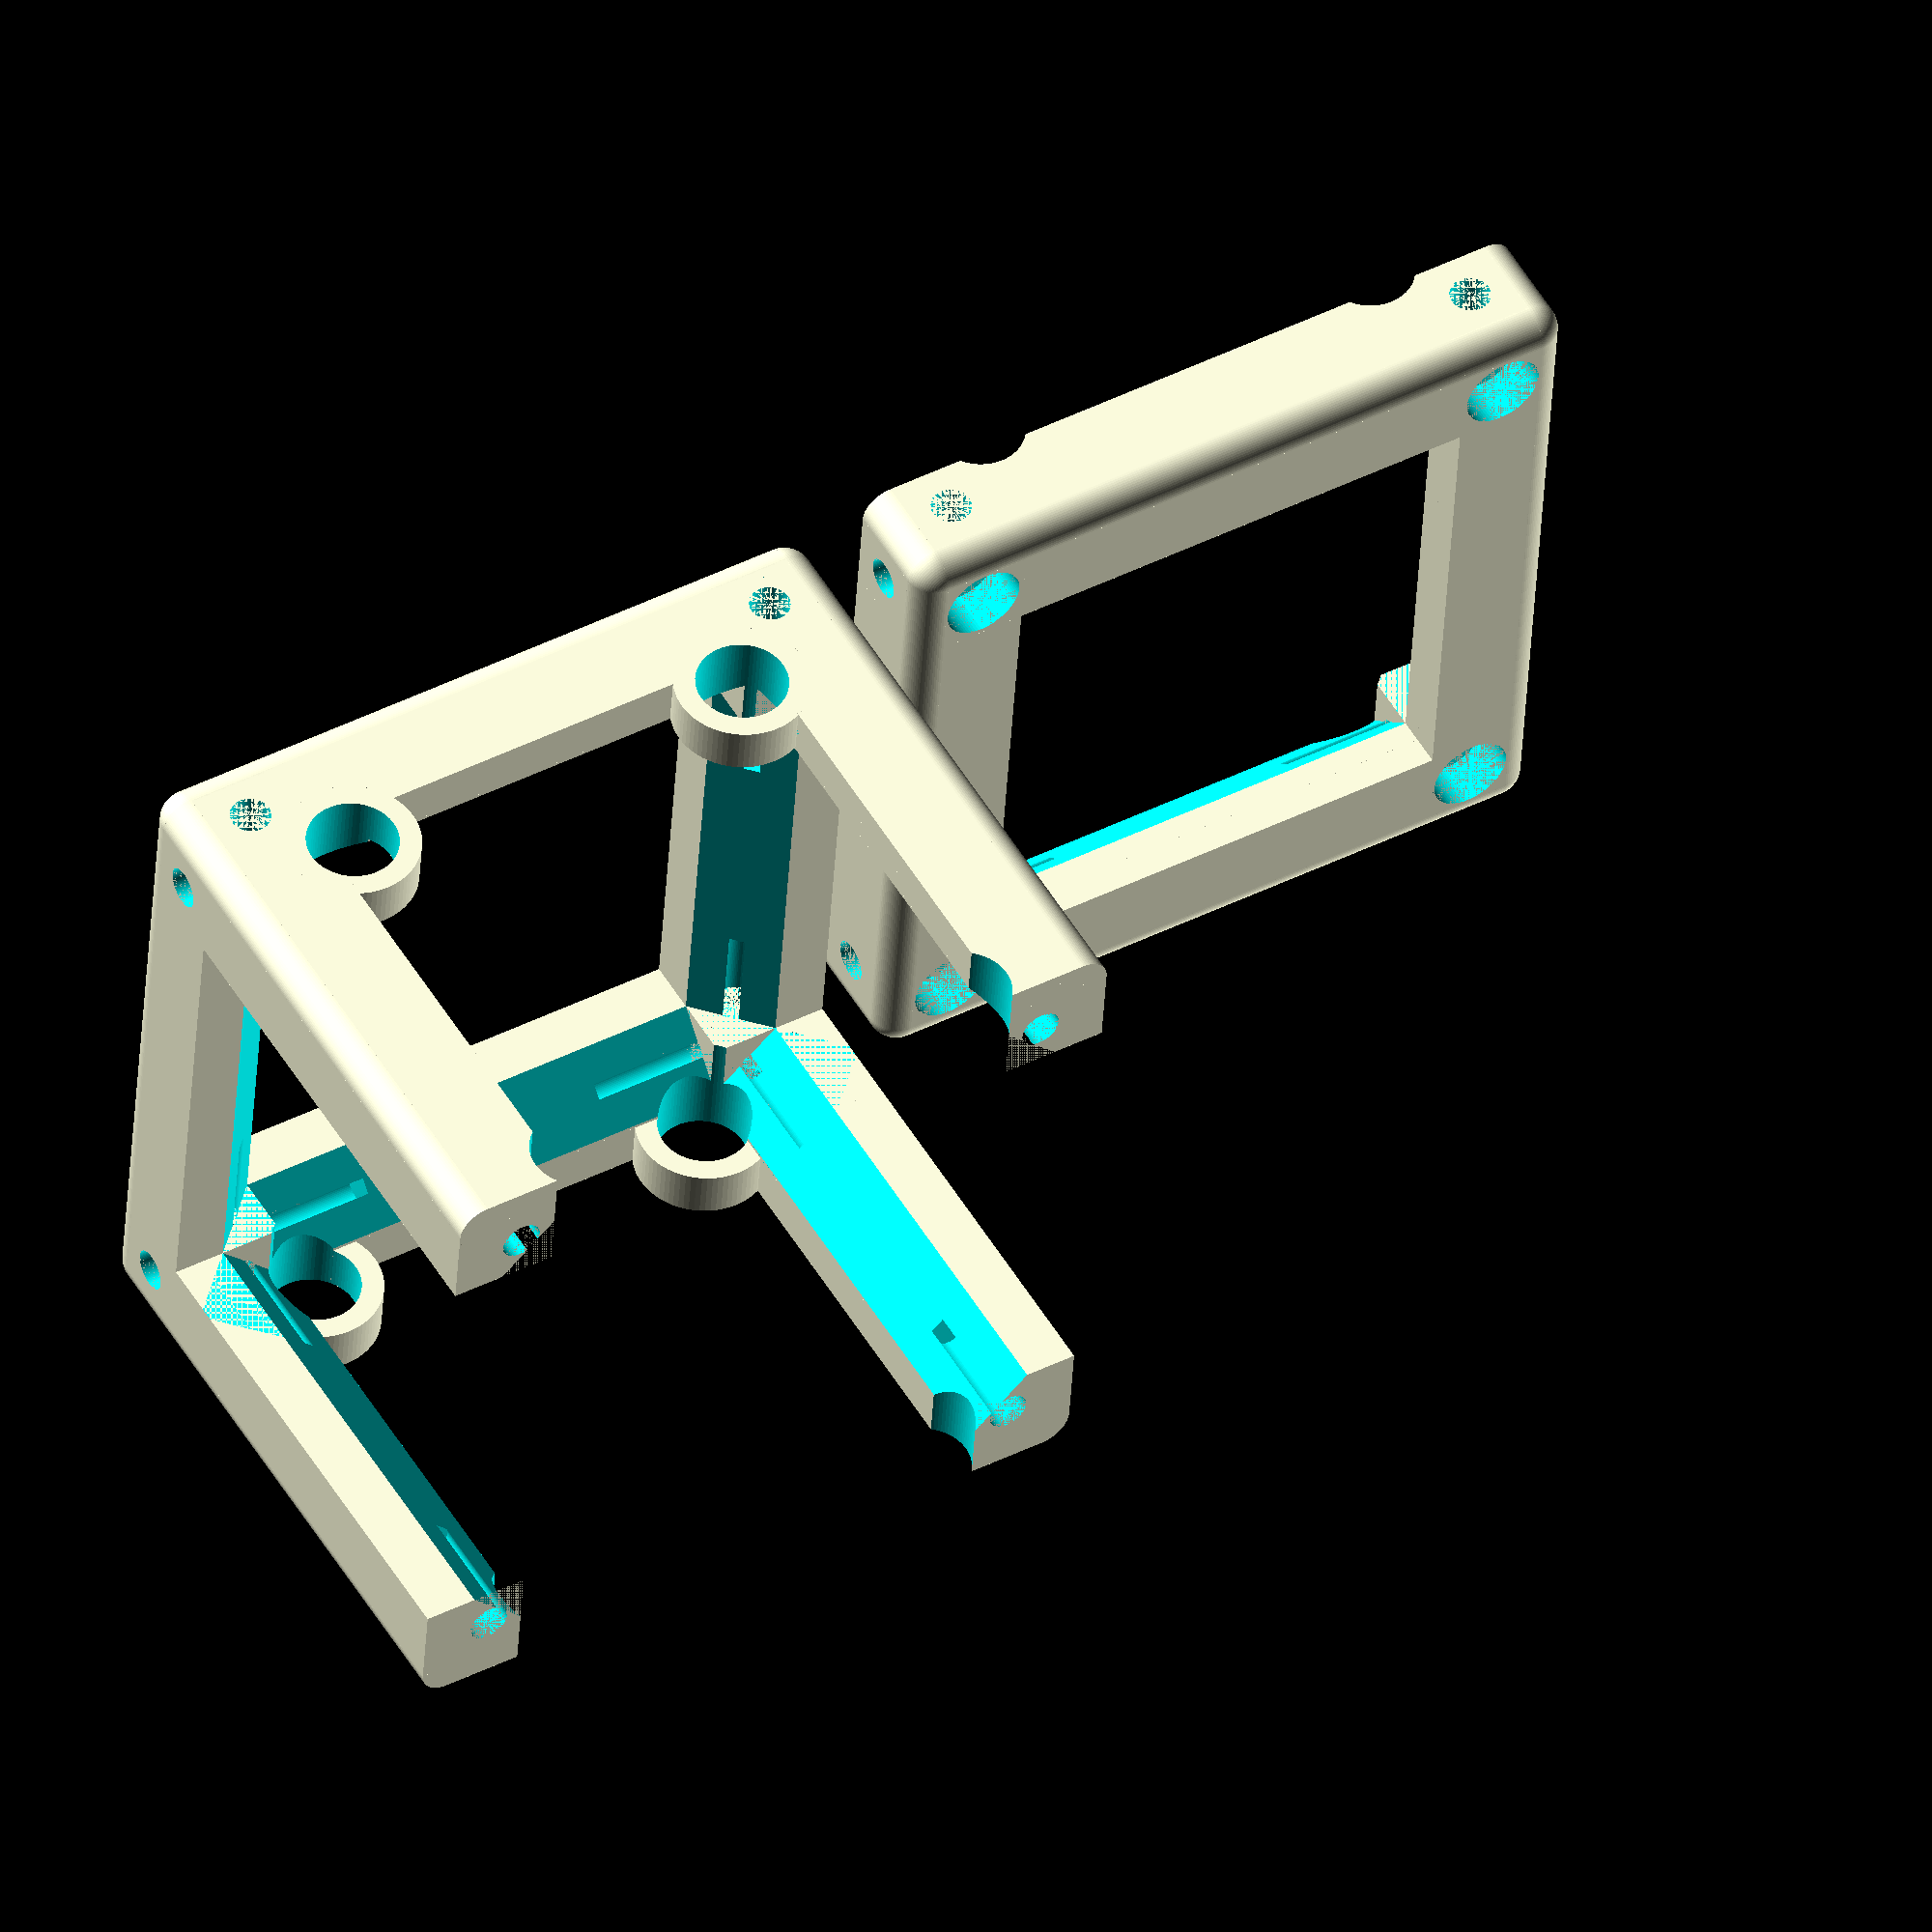
<openscad>
//UC2 Cube and Lid 

/* [User Parameters] */
// Which part would you like to print?
part = "first"; // [first:Both - Cube Body AND Lid,second:Cube Body ONLY,third:Lid ONLY]

/* [Hiden] */
$fn=80;
eps=.002;

a=33.8; //Edge length
b=8; //Edge width
c=3.616; //Chamfer

crv=2; //Curvature
scoff=4.9; //Screw offset from outside (cube width (49,8)-screw pitch(40))/2
scr_d=2.8; // Screw hole diameter (M3)
scr_l=8; // Screw length (hole length)
scr_hd=5.5; // Screw head diameter (M3)
scr_hl=3.1; // Screw head length (M3)

//Comment or uncomment the following three lines, depending on which part you want to print OR use the Customizer window
print_part();
//basecube();
//lid();

module print_part() {   //choose part to print cube body/lid/both
	if (part == "first") {
		basecube();
        lid();
	} else if (part == "second") {
		basecube();
	} else if (part == "third") {
		lid();
	} 
}

module basecube() {
    difference(){
        union() {
            tripod();
            translate([a+2*b,0,0])rotate([0,0,90])tripod();
            translate([a+2*b,a+2*b,0])rotate([0,0,180])tripod();
            translate([0,a+2*b,0])rotate([0,0,270])tripod();
        }
        rotate([90,0,0])translate([9.9,9.9,-(a+2*b+eps)/2])cylinder(d=6.3,h=a+2*(b+c)+eps, center = true);
        rotate([90,0,0])translate([39.9,9.9,-(a+2*b+eps)/2])cylinder(d=6.3,h=a+2*(b+c)+eps, center = true);
        rotate([90,0,0])translate([9.9,39.9,-(a+2*b+eps)/2])cylinder(d=6.3,h=a+2*(b+c)+eps, center = true);
        rotate([90,0,0])translate([39.9,39.9,-(a+2*b+eps)/2])cylinder(d=6.3,h=a+2*(b+c)+eps, center = true);
    }
       intersection(){
        union(){
            translate([b,0,b])cube([a,b-c-1,a]);
            translate([b,a+b+c+1,b])cube([a,b-c-1,a]);
        }
        union(){
            rotate([90,0,0])translate([9.9,9.9,-(a+2*b+eps)/2]){
                difference(){
                    cylinder(d=9.3,h=a+2*(b+c)+eps, center = true);
                    cylinder(d=6.3,h=a+2*(b+c)+2*eps, center = true);
                }
            }
            rotate([90,0,0])translate([39.9,9.9,-(a+2*b+eps)/2]){
                difference(){
                    cylinder(d=9.3,h=a+2*(b+c)+eps, center = true);
                    cylinder(d=6.3,h=a+2*(b+c)+2*eps, center = true);
                }
        }
    }
}
}

module lid() {
    difference(){
        translate([55,0,0]){
            translate([0,0,b])mirror([0,0,1]) {
                union() {
                    corner();
                    translate([0,b,0])edge_y();
                    translate([b,0,0])edge_x();
                    translate([a+2*b,0,0])rotate([0,0,90]) {
                        corner();
                        translate([b,0,0])edge_x();
                    }
                    translate([a+2*b,a+2*b,0])rotate([0,0,180]) {
                        corner();
                        translate([b,0,0])edge_x();
                    }
                    translate([0,a+2*b,0])rotate([0,0,270])corner();
                }
            }
        }
        rotate([90,0,0])translate([55+9.9,-(9.9-b),-(a+2*b+eps)/2])cylinder(d=6.3,h=a+2*(b+c)+eps, center = true);
        rotate([90,0,0])translate([55+39.9,-(9.9-b),-(a+2*b+eps)/2])cylinder(d=6.3,h=a+2*(b+c)+eps, center = true);
    }
}
module tripod() {
    union() {
        corner();
        translate([0,0,b])edge_z();
        translate([0,b,0])edge_y();
        translate([b,0,0])edge_x();
    }
}

//Edge
module edge_z() {
    difference() {
        union() {
            translate([crv,crv,0])cylinder(r=crv,h=a);
            translate([crv,0,0])cube([b-crv,b,a]);
            translate([0,crv,0])cube([b,b-crv,a]);
        }
        //Inner chamfer
        translate([b,c,-eps])rotate([0,0,45])cube([1.5*b,1.5*b,a+2*eps]);
        //Holes for screws
        translate([scoff,scoff,-eps])cylinder(d=scr_d,h=scr_l); //bottom
        translate([scoff,scoff,a-scr_l+eps])cylinder(d=scr_d,h=scr_l); //top
    }
}

module edge_x() {
    rotate([0,0,90])rotate([90,0,0])edge_z();
}

module edge_y() {
    translate([0,a,0])rotate([90,0,0])edge_z();
}

//Corner
module corner() {
    difference() {
        union() {
            translate([crv,crv,crv])sphere(r=crv);
            translate([crv,crv,crv])cylinder(r=crv,h=b-crv);
            translate([crv,0,crv])cube([b-crv,b,b-crv]);
            translate([0,crv,crv])cube([b,b-crv,b-crv]);
            translate([crv,crv,crv])rotate([0,90,0])cylinder(r=crv,h=b-crv);
            translate([crv,crv,crv])rotate([-90,0,0])cylinder(r=crv,h=b-crv);
            translate([crv,crv,0])cube([b-crv,b-crv,b]);
        } 
        //Holes for Screws
        translate([scoff,scoff,-eps])cylinder(d=scr_d,h=b+2*eps); //z direction
        rotate([90,0,0])translate([scoff,scoff,-b-eps])cylinder(d=scr_d,h=b+2*eps); //y direction
        rotate([0,90,0])translate([-scoff,scoff,-eps])cylinder(d=scr_d,h=b+2*eps); //x direction
        
        //Screw heads
        translate([scoff,scoff,-eps])cylinder(d=scr_hd,h=scr_hl);
    }
}
</openscad>
<views>
elev=307.9 azim=3.6 roll=330.2 proj=o view=wireframe
</views>
